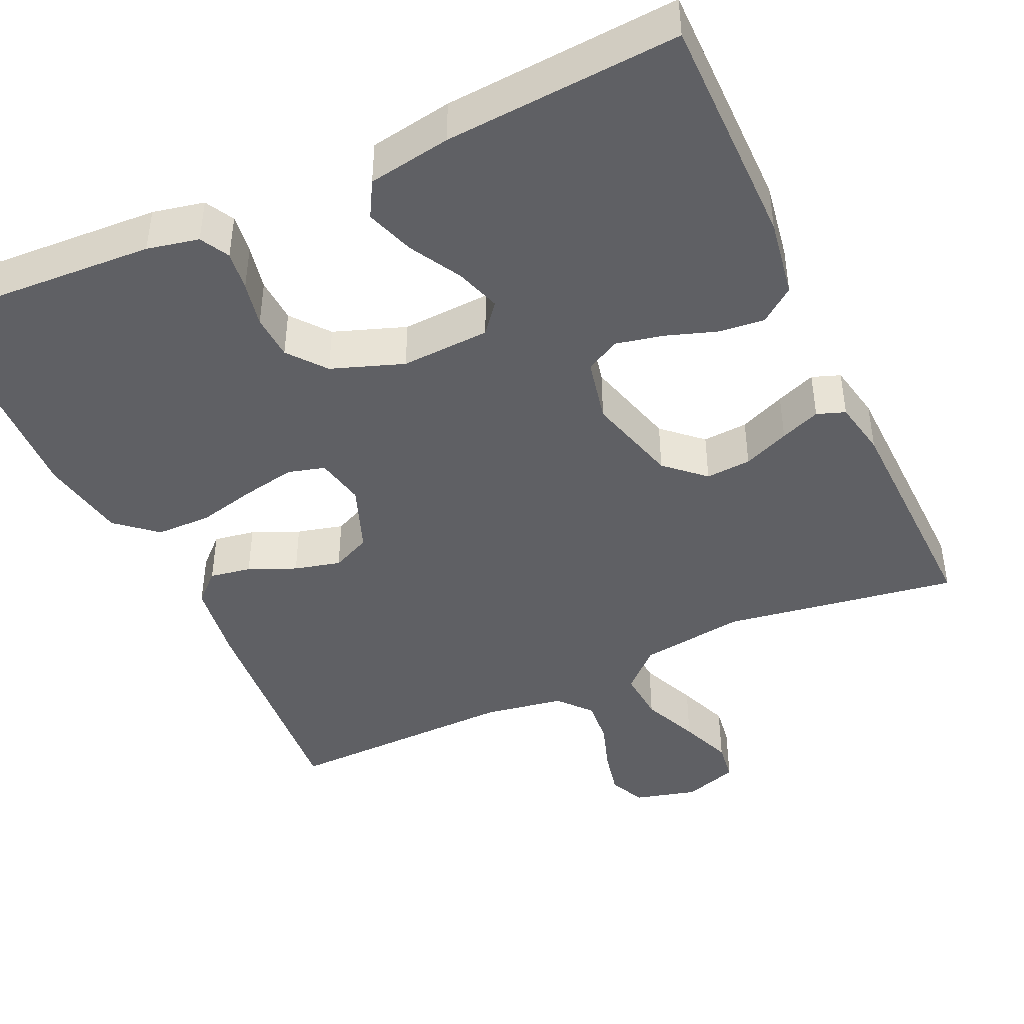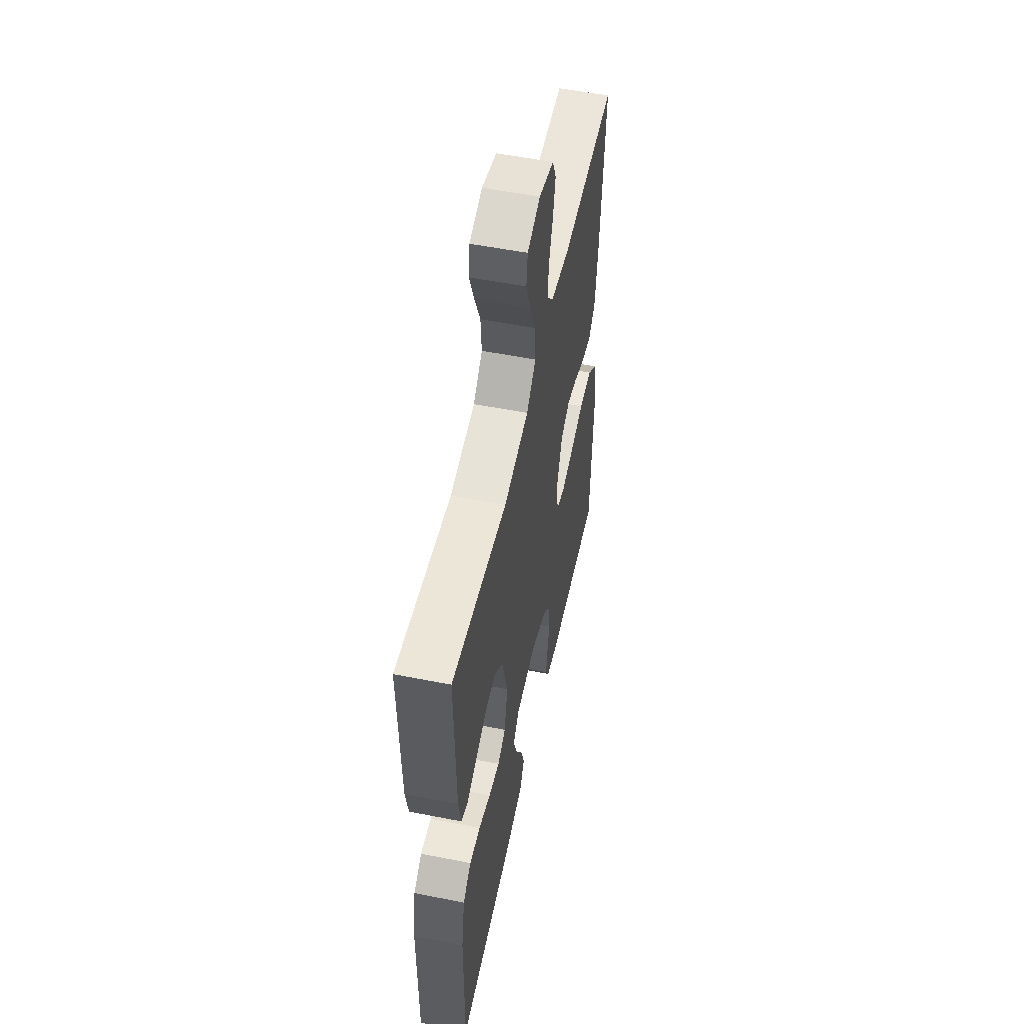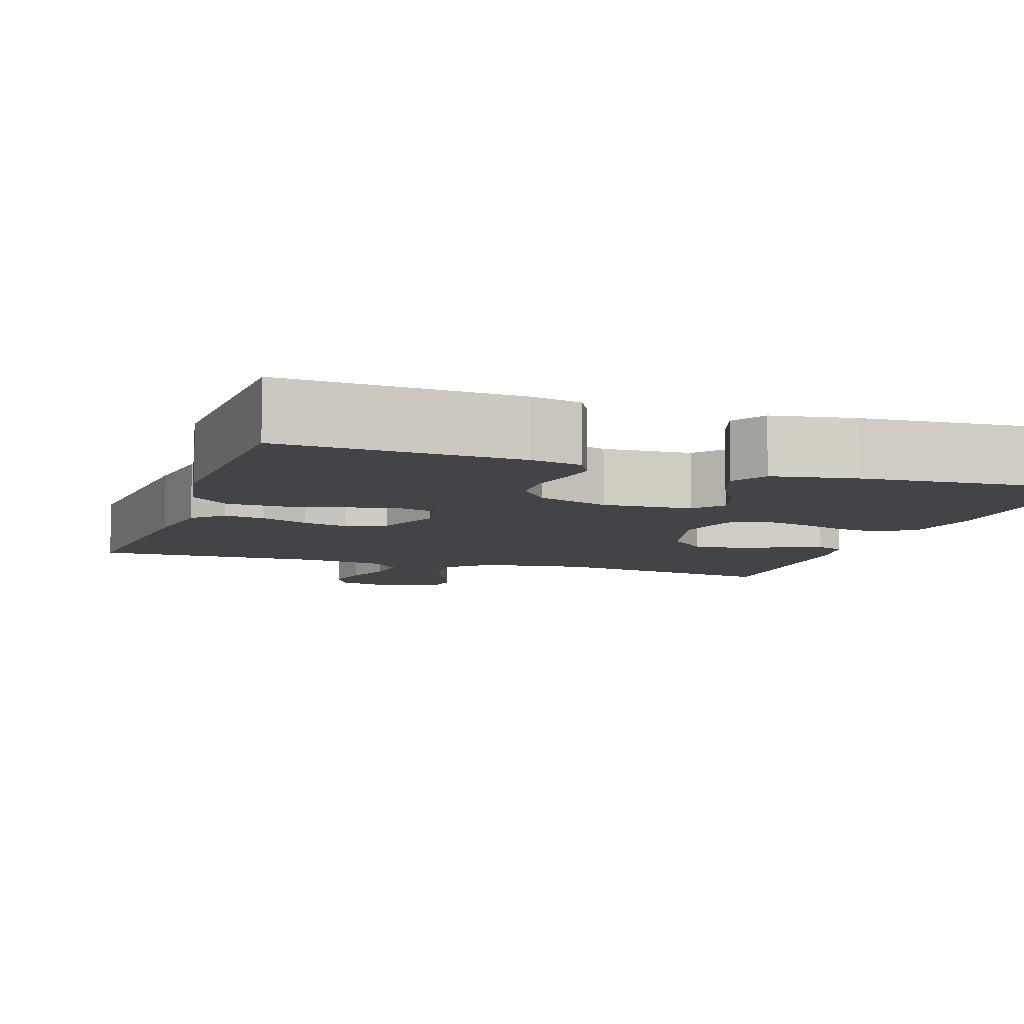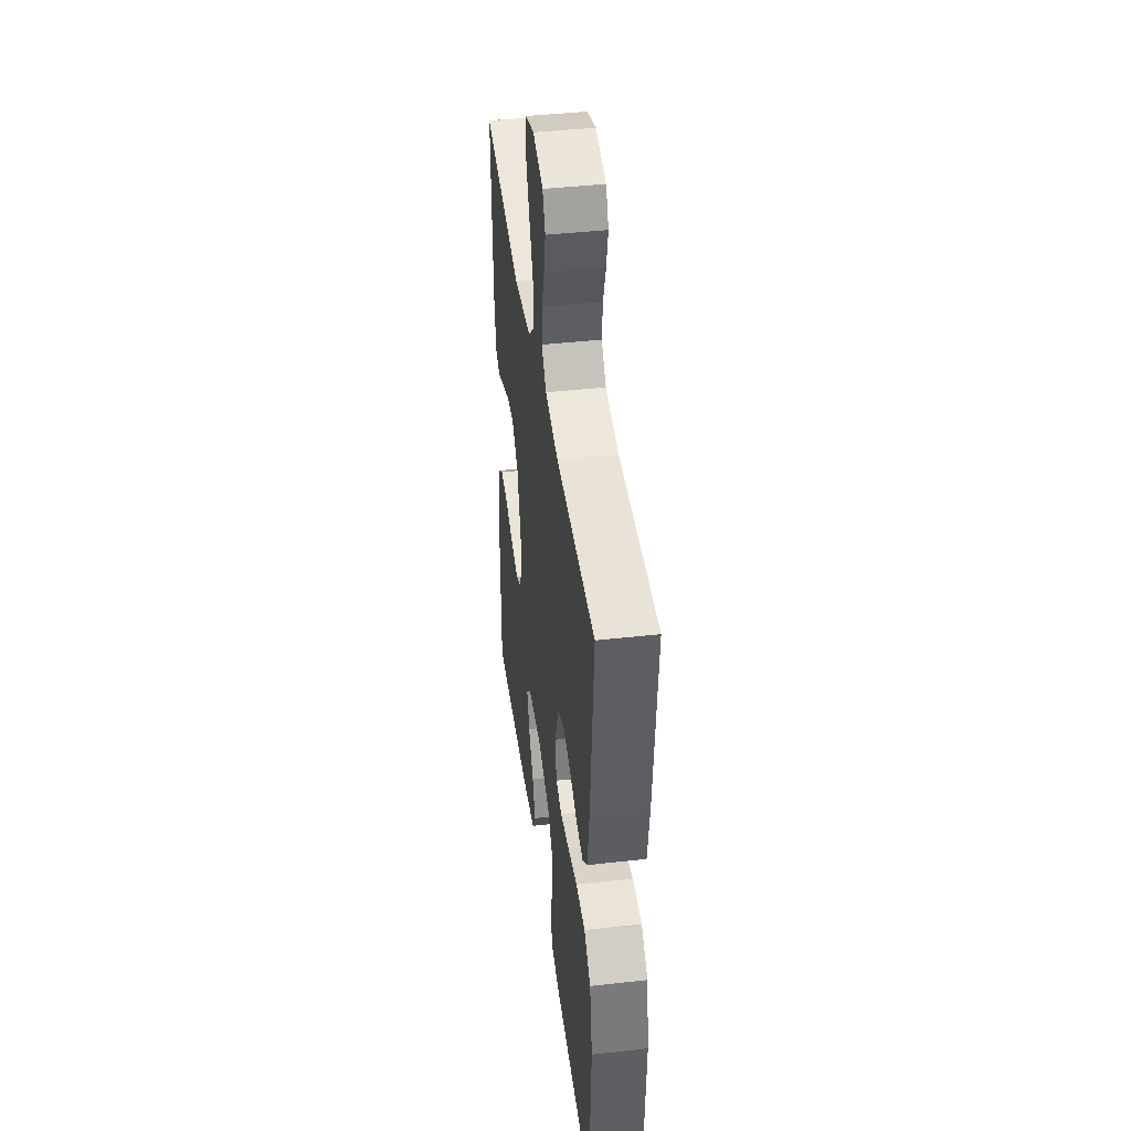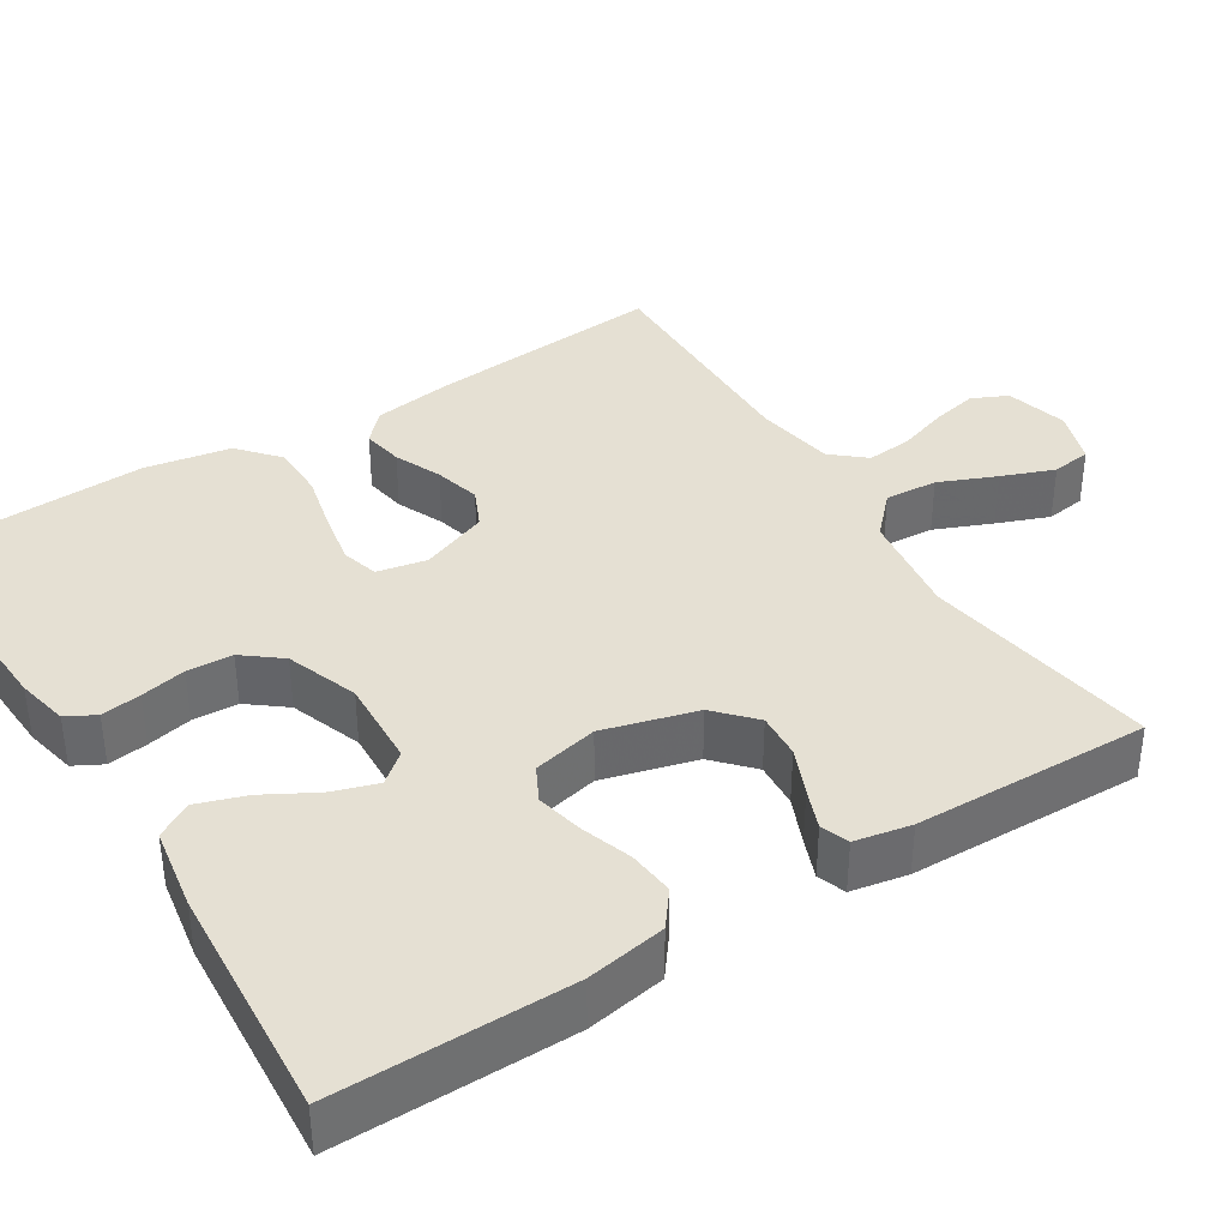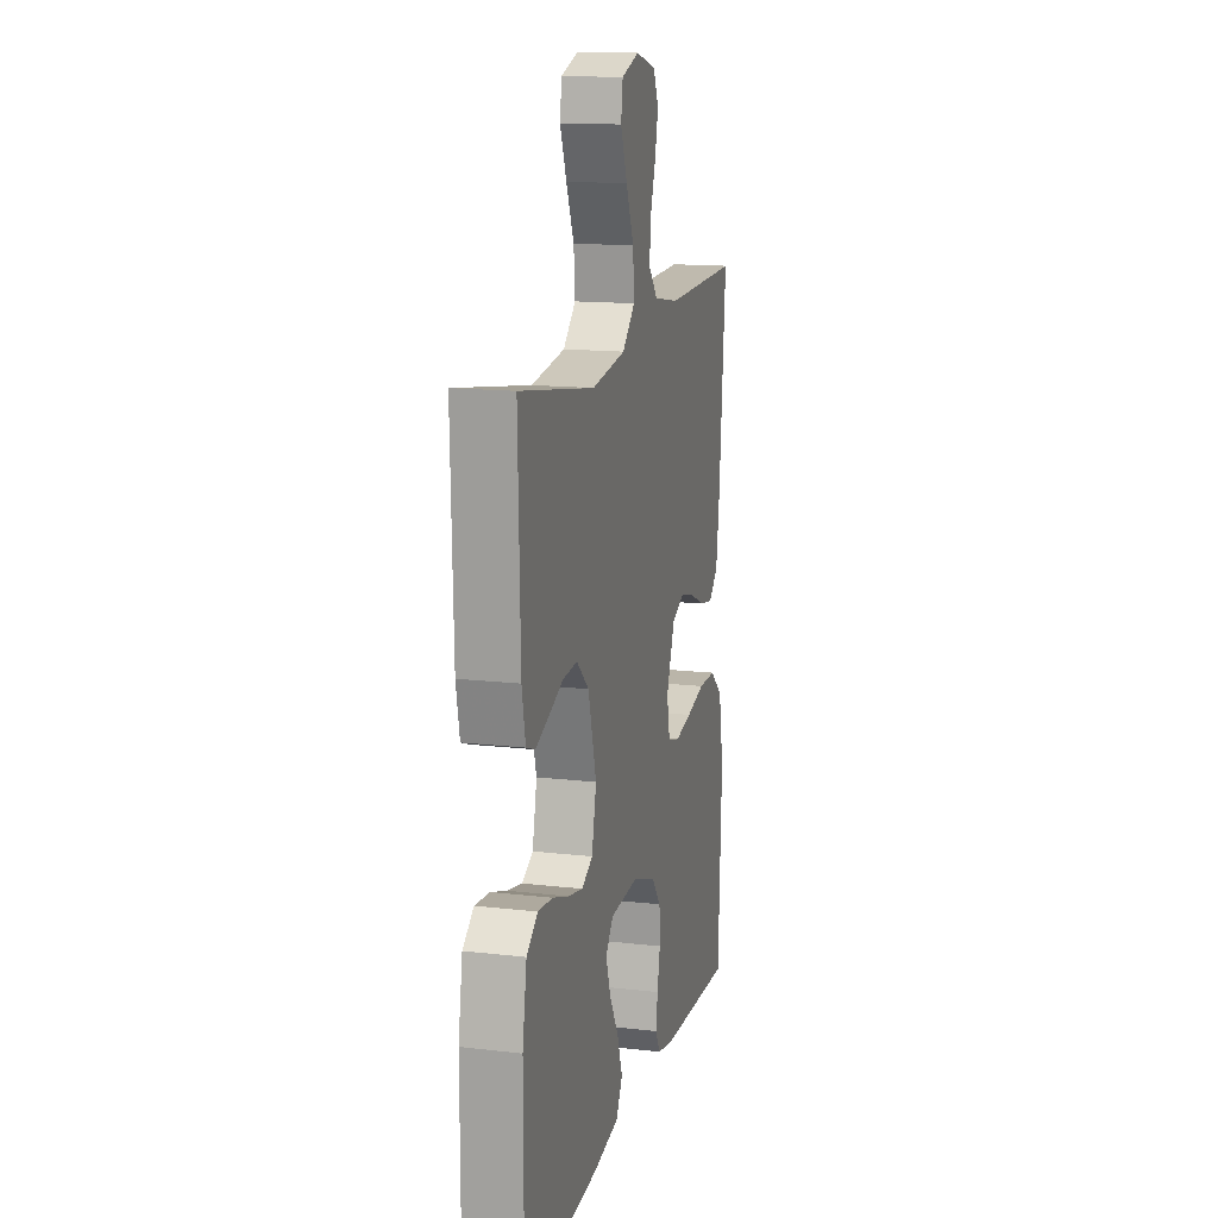
<metadata>
{"format":"obj","ext":"obj","renderer":"f3d","projection":"perspective","resolution":1024,"background":"white","views":[{"elev":-43.7,"azim":-155.3,"up":"+Y"},{"elev":53.9,"azim":-78.1,"up":"+Z"},{"elev":-7.9,"azim":161.4,"up":"+Y"},{"elev":42.7,"azim":82.4,"up":"+Z"},{"elev":37.9,"azim":-122.3,"up":"+Y"},{"elev":14.5,"azim":-75.8,"up":"+Z"}]}
</metadata>
<code>
v -0.5 0.07 -0.5
v -0.499 0.07 -0.2
v -0.482 0.07 -0.099
v -0.438 0.07 -0.065
v -0.379 0.07 -0.071
v -0.314 0.07 -0.093
v -0.254 0.07 -0.106
v -0.21 0.07 -0.083
v -0.192 0.07 0
v -0.225 0.07 0.119
v -0.274 0.07 0.164
v -0.332 0.07 0.16
v -0.391 0.07 0.135
v -0.442 0.07 0.115
v -0.478 0.07 0.128
v -0.492 0.07 0.2
v -0.5 0.07 0.5
v -0.2 0.07 0.453
v -0.065 0.07 0.472
v -0.015 0.07 0.52
v -0.02 0.07 0.587
v -0.051 0.07 0.66
v -0.077 0.07 0.727
v -0.07 0.07 0.778
v 0 0.07 0.801
v 0.08 0.07 0.78
v 0.101 0.07 0.734
v 0.088 0.07 0.674
v 0.067 0.07 0.611
v 0.062 0.07 0.553
v 0.098 0.07 0.511
v 0.2 0.07 0.494
v 0.5 0.07 0.5
v 0.475 0.07 0.2
v 0.46 0.07 0.095
v 0.423 0.07 0.06
v 0.37 0.07 0.069
v 0.31 0.07 0.095
v 0.251 0.07 0.11
v 0.201 0.07 0.087
v 0.168 0.07 0
v 0.181 0.07 -0.063
v 0.228 0.07 -0.076
v 0.296 0.07 -0.063
v 0.371 0.07 -0.045
v 0.442 0.07 -0.046
v 0.493 0.07 -0.09
v 0.513 0.07 -0.2
v 0.5 0.07 -0.5
v 0.2 0.07 -0.484
v 0.134 0.07 -0.47
v 0.114 0.07 -0.433
v 0.121 0.07 -0.382
v 0.133 0.07 -0.324
v 0.13 0.07 -0.266
v 0.092 0.07 -0.218
v 0 0.07 -0.185
v -0.114 0.07 -0.191
v -0.145 0.07 -0.229
v -0.126 0.07 -0.287
v -0.089 0.07 -0.353
v -0.068 0.07 -0.415
v -0.094 0.07 -0.461
v -0.2 0.07 -0.479
v -0.5 0 -0.5
v -0.499 0 -0.2
v -0.482 0 -0.099
v -0.438 0 -0.065
v -0.379 0 -0.071
v -0.314 0 -0.093
v -0.254 0 -0.106
v -0.21 0 -0.083
v -0.192 0 0
v -0.225 0 0.119
v -0.274 0 0.164
v -0.332 0 0.16
v -0.391 0 0.135
v -0.442 0 0.115
v -0.478 0 0.128
v -0.492 0 0.2
v -0.5 0 0.5
v -0.2 0 0.453
v -0.065 0 0.472
v -0.015 0 0.52
v -0.02 0 0.587
v -0.051 0 0.66
v -0.077 0 0.727
v -0.07 0 0.778
v 0 0 0.801
v 0.08 0 0.78
v 0.101 0 0.734
v 0.088 0 0.674
v 0.067 0 0.611
v 0.062 0 0.553
v 0.098 0 0.511
v 0.2 0 0.494
v 0.5 0 0.5
v 0.475 0 0.2
v 0.46 0 0.095
v 0.423 0 0.06
v 0.37 0 0.069
v 0.31 0 0.095
v 0.251 0 0.11
v 0.201 0 0.087
v 0.168 0 0
v 0.181 0 -0.063
v 0.228 0 -0.076
v 0.296 0 -0.063
v 0.371 0 -0.045
v 0.442 0 -0.046
v 0.493 0 -0.09
v 0.513 0 -0.2
v 0.5 0 -0.5
v 0.2 0 -0.484
v 0.134 0 -0.47
v 0.114 0 -0.433
v 0.121 0 -0.382
v 0.133 0 -0.324
v 0.13 0 -0.266
v 0.092 0 -0.218
v 0 0 -0.185
v -0.114 0 -0.191
v -0.145 0 -0.229
v -0.126 0 -0.287
v -0.089 0 -0.353
v -0.068 0 -0.415
v -0.094 0 -0.461
v -0.2 0 -0.479
f 4 5 6
f 3 4 6
f 2 3 6
f 1 2 6
f 64 1 6
f 63 64 6
f 62 63 6
f 61 62 6
f 60 61 6
f 59 60 6 7
f 58 59 7 8
f 57 58 8 9
f 56 57 9 10
f 52 53 54
f 51 52 54
f 50 51 54
f 49 50 54
f 48 49 54
f 47 48 54
f 46 47 54
f 45 46 54
f 44 45 54
f 43 44 54 55
f 42 43 55 56
f 36 37 38
f 35 36 38
f 34 35 38
f 33 34 38
f 32 33 38
f 31 32 38 39
f 30 31 39 40
f 27 28 29
f 26 27 29
f 25 26 29
f 24 25 29
f 23 24 29
f 22 23 29
f 21 22 29
f 20 21 29 30
f 30 40 41
f 20 30 41
f 19 20 41
f 16 17 18
f 15 16 18
f 14 15 18
f 13 14 18
f 12 13 18
f 11 12 18 19
f 42 56 10
f 41 42 10
f 19 41 10
f 10 11 19
f 70 69 68
f 70 68 67
f 70 67 66
f 70 66 65
f 70 65 128
f 70 128 127
f 70 127 126
f 70 126 125
f 70 125 124
f 71 70 124 123
f 72 71 123 122
f 73 72 122 121
f 74 73 121 120
f 118 117 116
f 118 116 115
f 118 115 114
f 118 114 113
f 118 113 112
f 118 112 111
f 118 111 110
f 118 110 109
f 118 109 108
f 119 118 108 107
f 120 119 107 106
f 102 101 100
f 102 100 99
f 102 99 98
f 102 98 97
f 102 97 96
f 103 102 96 95
f 104 103 95 94
f 93 92 91
f 93 91 90
f 93 90 89
f 93 89 88
f 93 88 87
f 93 87 86
f 93 86 85
f 94 93 85 84
f 105 104 94
f 105 94 84
f 105 84 83
f 82 81 80
f 82 80 79
f 82 79 78
f 82 78 77
f 82 77 76
f 83 82 76 75
f 74 120 106
f 74 106 105
f 74 105 83
f 83 75 74
f 1 65 66 2
f 2 66 67 3
f 3 67 68 4
f 4 68 69 5
f 5 69 70 6
f 6 70 71 7
f 7 71 72 8
f 8 72 73 9
f 9 73 74 10
f 10 74 75 11
f 11 75 76 12
f 12 76 77 13
f 13 77 78 14
f 14 78 79 15
f 15 79 80 16
f 16 80 81 17
f 17 81 82 18
f 18 82 83 19
f 19 83 84 20
f 20 84 85 21
f 21 85 86 22
f 22 86 87 23
f 23 87 88 24
f 24 88 89 25
f 25 89 90 26
f 26 90 91 27
f 27 91 92 28
f 28 92 93 29
f 29 93 94 30
f 30 94 95 31
f 31 95 96 32
f 32 96 97 33
f 33 97 98 34
f 34 98 99 35
f 35 99 100 36
f 36 100 101 37
f 37 101 102 38
f 38 102 103 39
f 39 103 104 40
f 40 104 105 41
f 41 105 106 42
f 42 106 107 43
f 43 107 108 44
f 44 108 109 45
f 45 109 110 46
f 46 110 111 47
f 47 111 112 48
f 48 112 113 49
f 49 113 114 50
f 50 114 115 51
f 51 115 116 52
f 52 116 117 53
f 53 117 118 54
f 54 118 119 55
f 55 119 120 56
f 56 120 121 57
f 57 121 122 58
f 58 122 123 59
f 59 123 124 60
f 60 124 125 61
f 61 125 126 62
f 62 126 127 63
f 63 127 128 64
f 64 128 65 1

</code>
